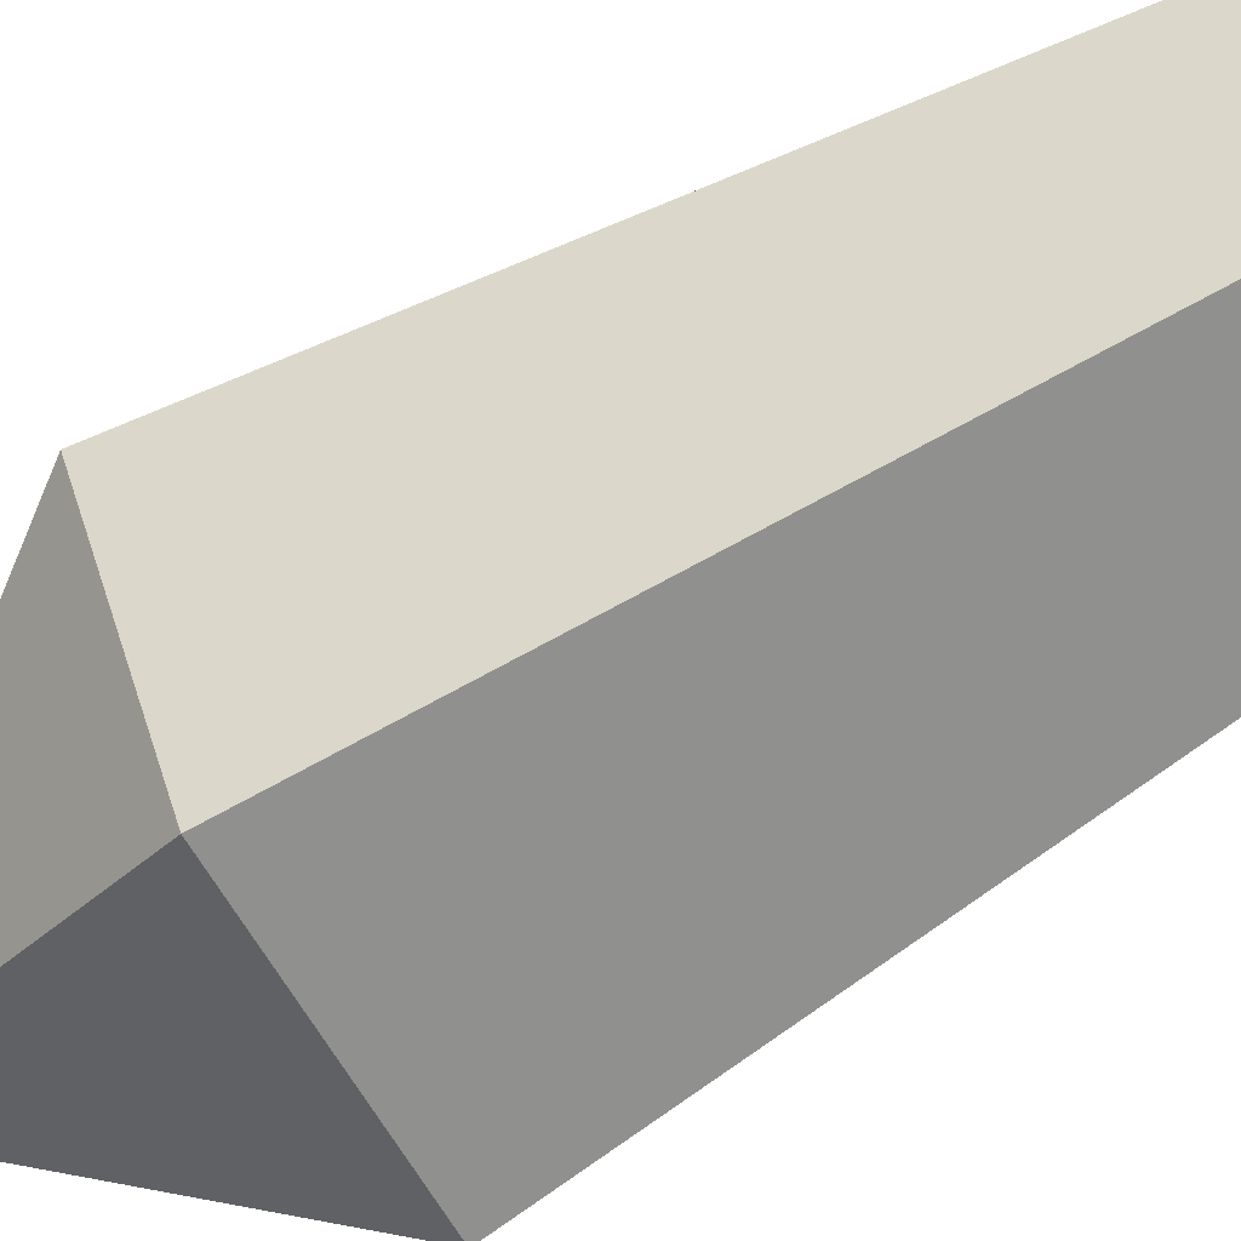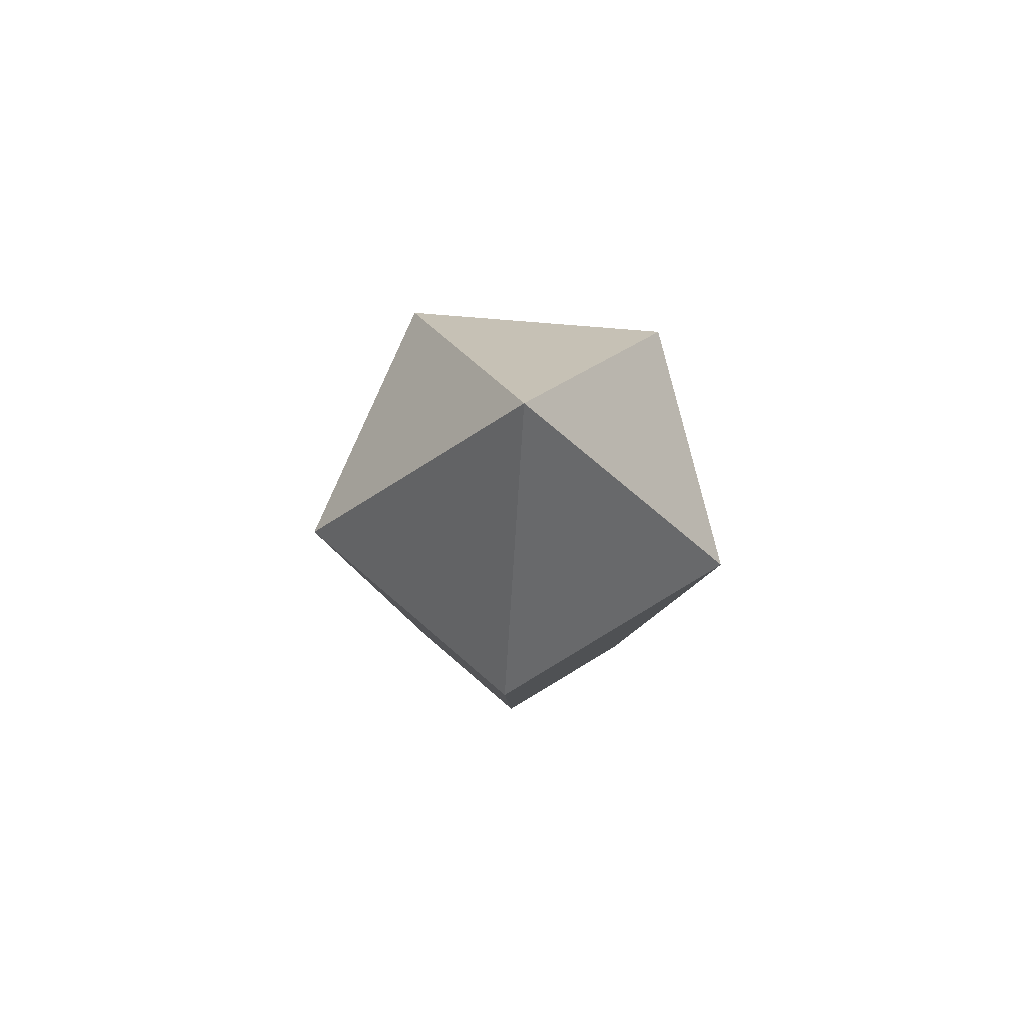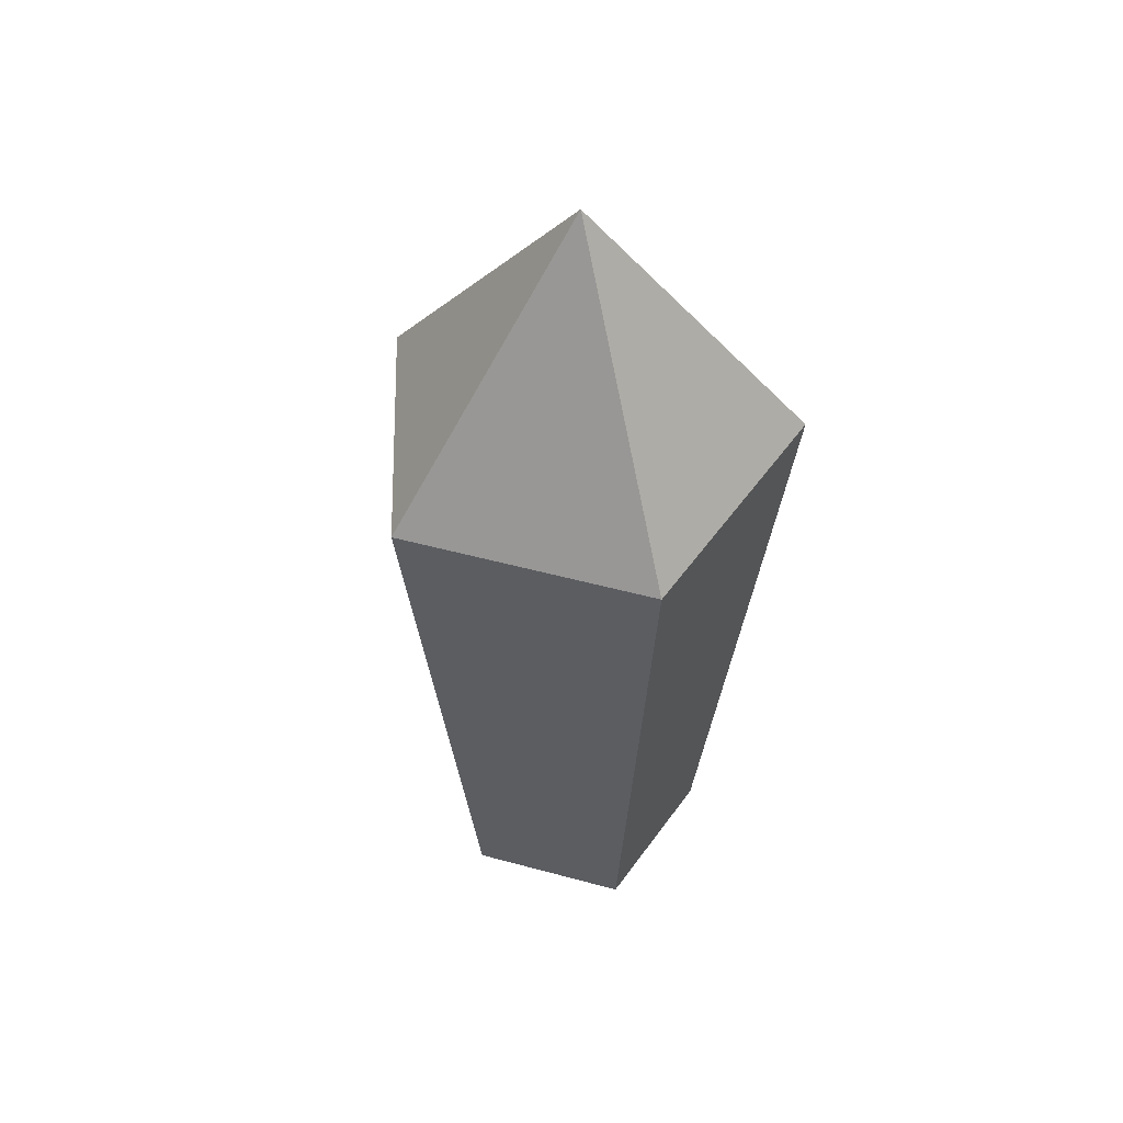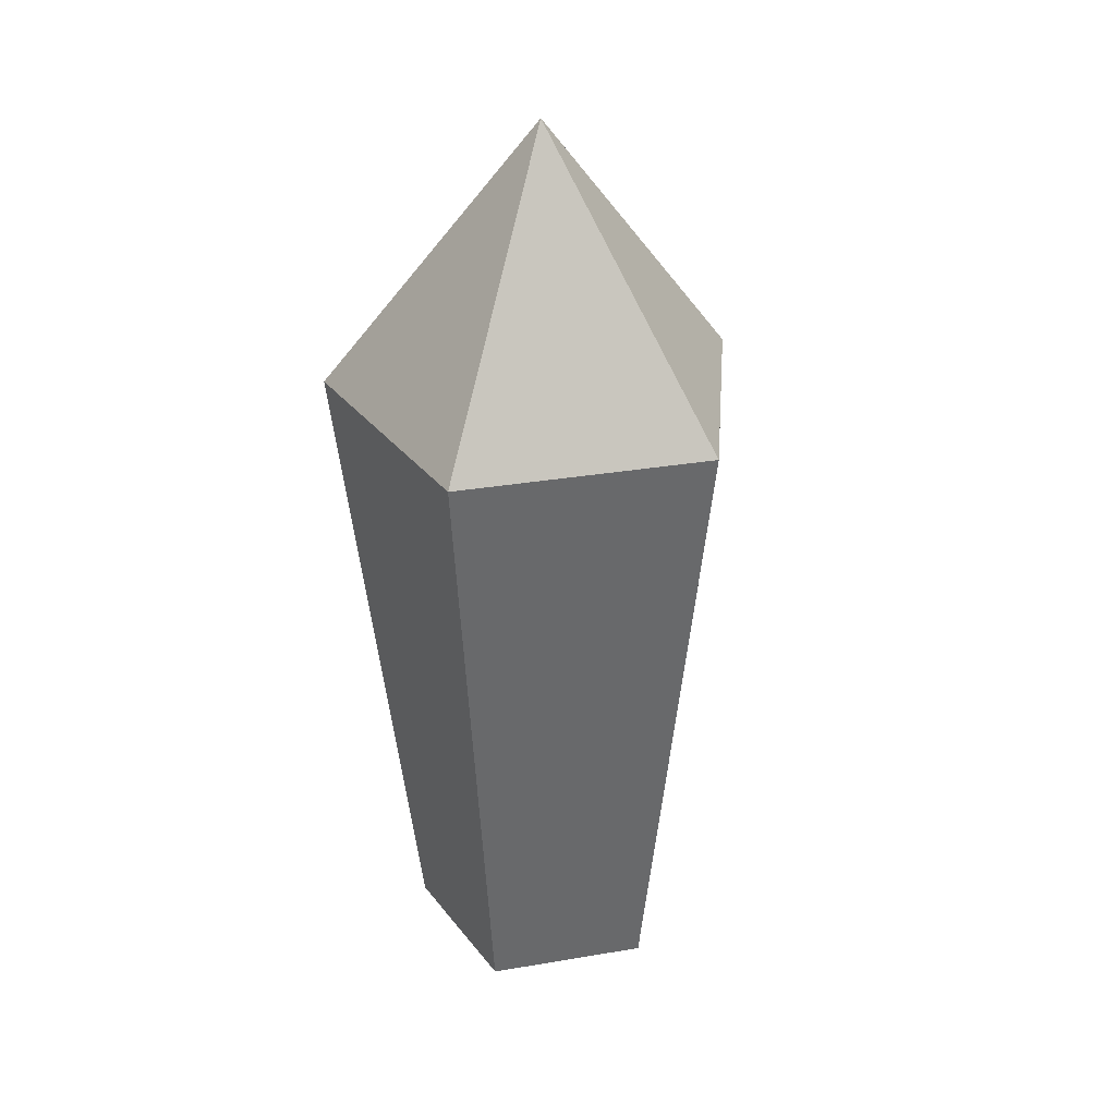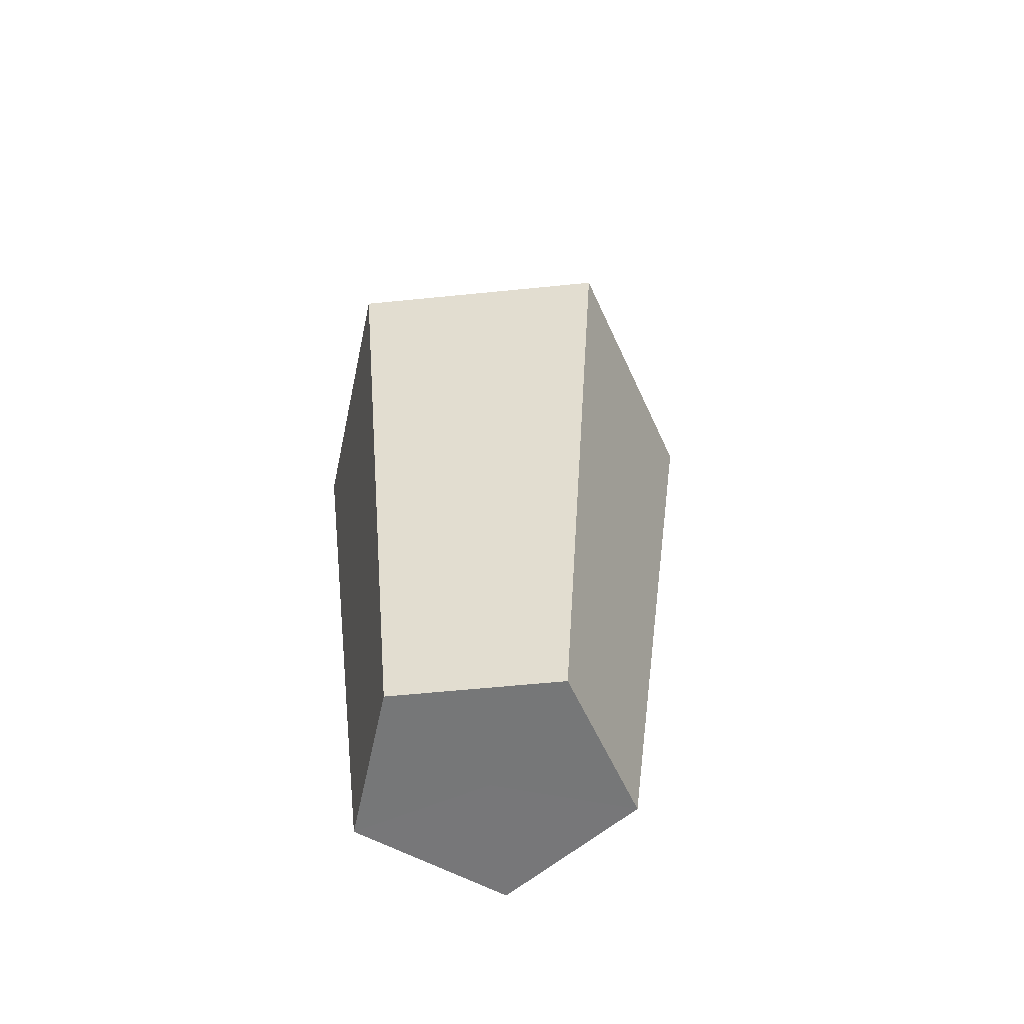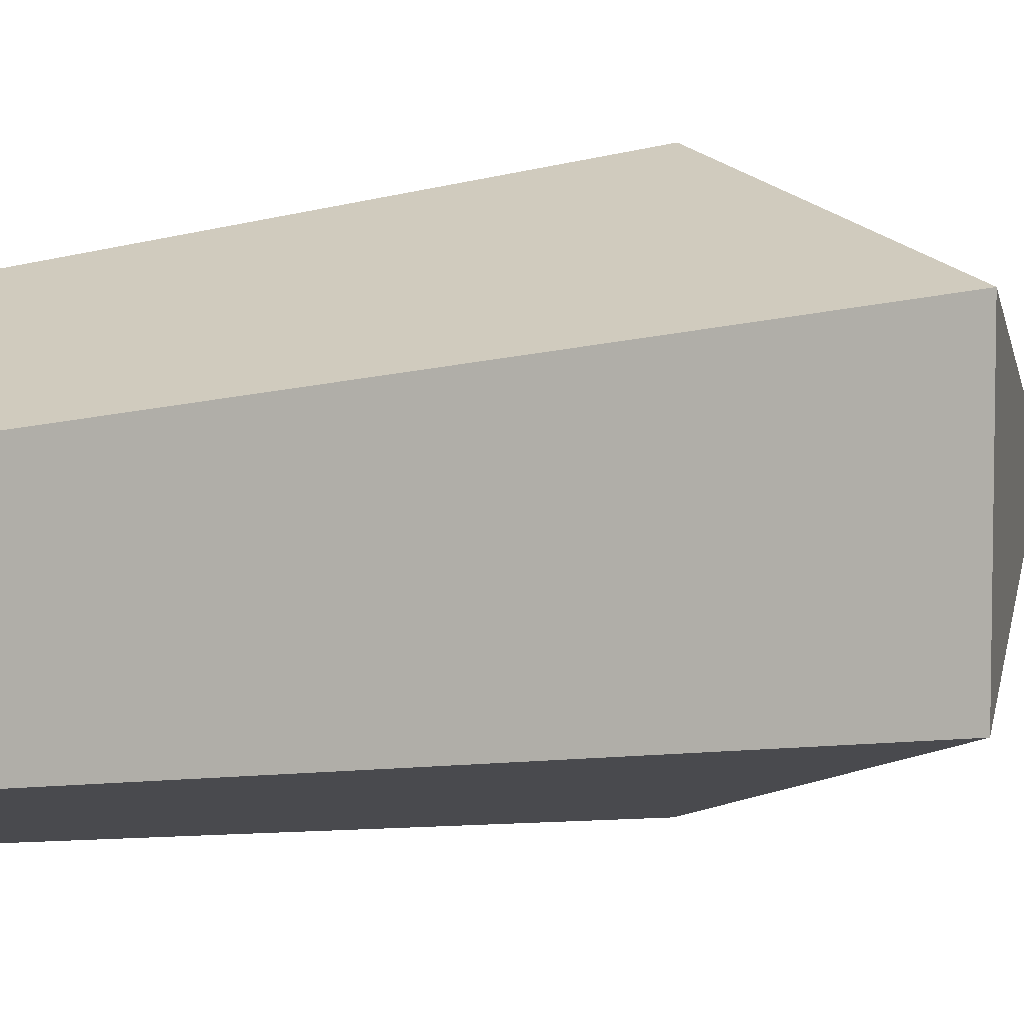
<metadata>
{"format":"obj","ext":"obj","renderer":"f3d","projection":"perspective","resolution":1024,"background":"white","views":[{"elev":-78.5,"azim":-60.9,"up":"+Z"},{"elev":76.0,"azim":58.8,"up":"+Y"},{"elev":51.6,"azim":-37.6,"up":"+Y"},{"elev":32.0,"azim":-139.3,"up":"+Y"},{"elev":-57.1,"azim":168.1,"up":"+Y"},{"elev":6.1,"azim":45.0,"up":"+Z"}]}
</metadata>
<code>
o Icosphere.001
v 0 -0.7972 0
v -0 0.9343 0
v -0.07969 -0.7976 0.2453
v 0.2086 -0.7976 0.1516
v 0.2086 -0.7976 -0.1516
v -0.2579 -0.7976 0
v -0.07969 -0.7976 -0.2453
v -0.1244 0.4165 0.3845
v 0.3272 0.4165 0.2371
v -0.4041 0.4165 0.000478
v -0.1253 0.4165 -0.3842
v 0.3266 0.4165 -0.2379
f 1 4 3
f 1 3 6
f 1 6 7
f 1 7 5
f 9 12 2
f 12 11 2
f 11 10 2
f 10 8 2
f 8 9 2
f 10 11 7 6
f 11 12 5 7
f 4 1 5
f 9 4 5 12
f 9 8 3 4
f 8 10 6 3

</code>
